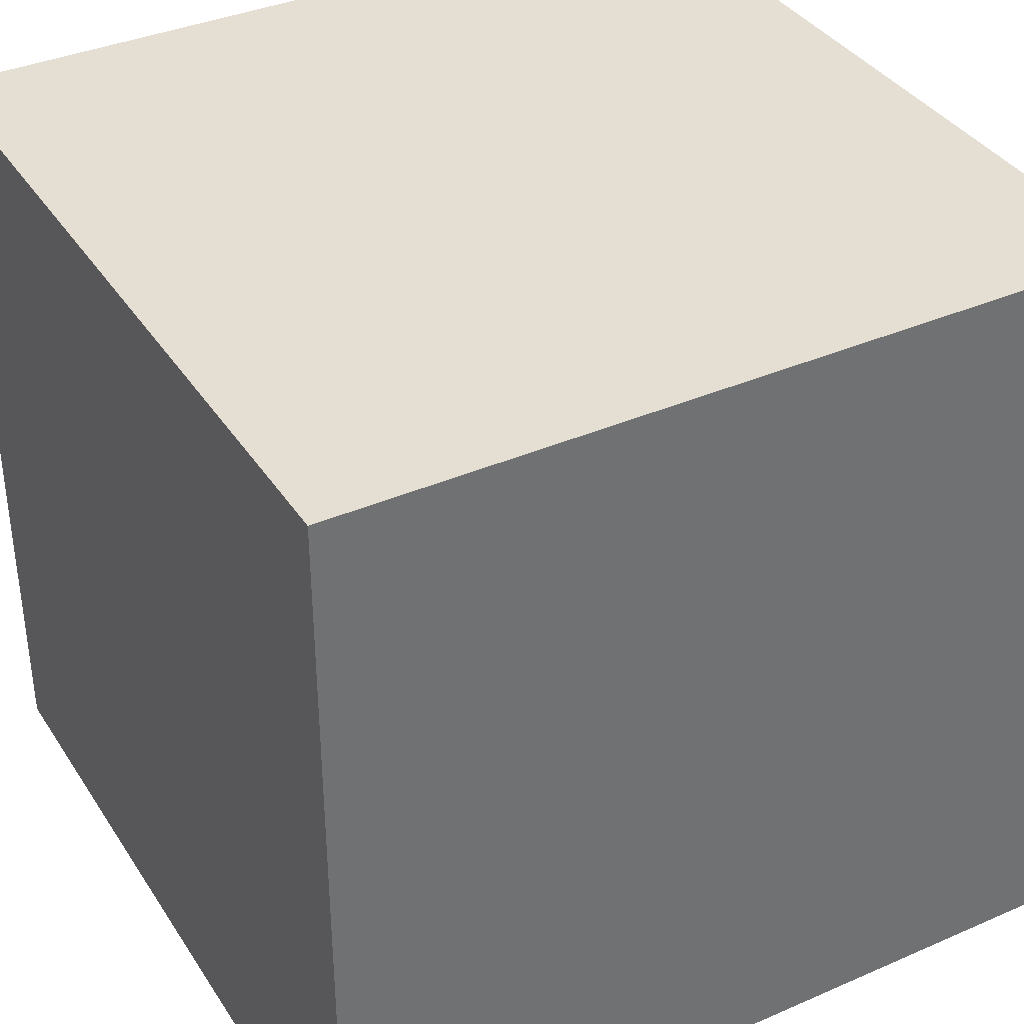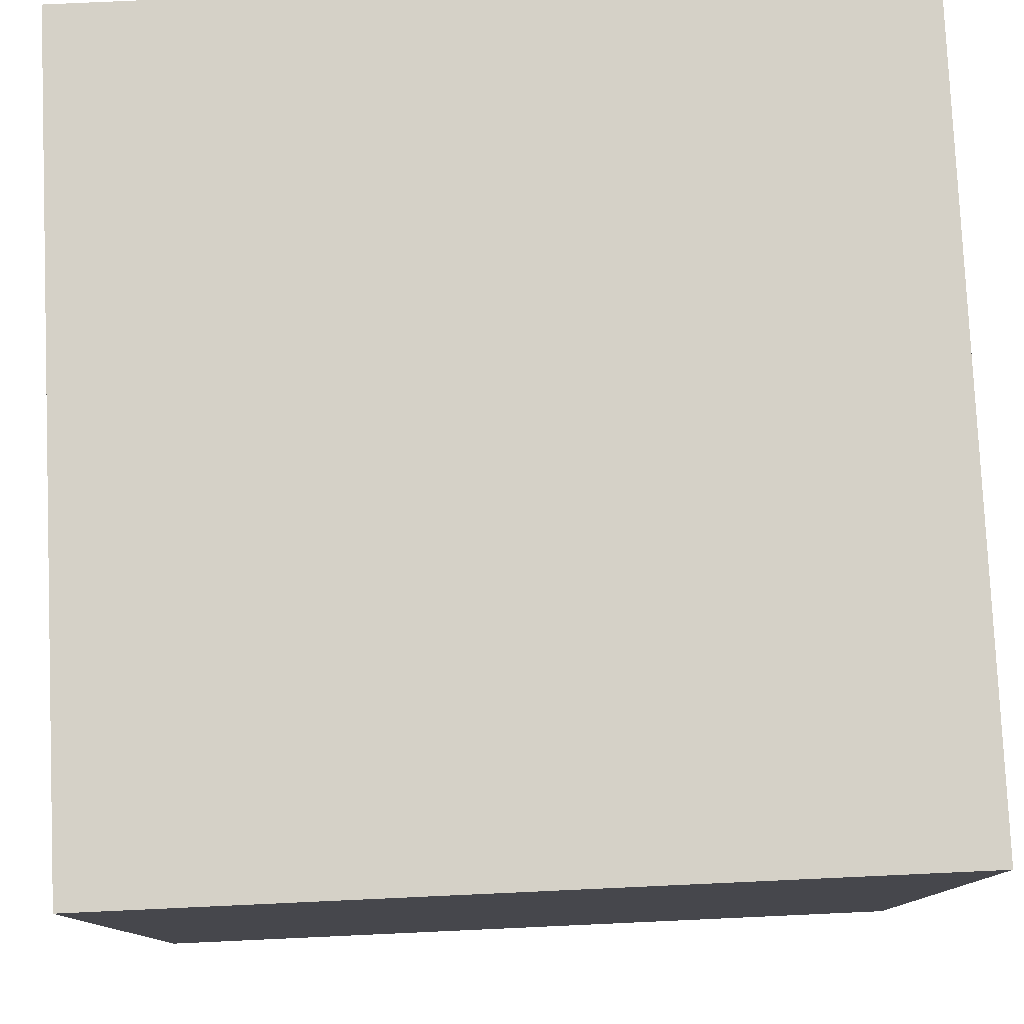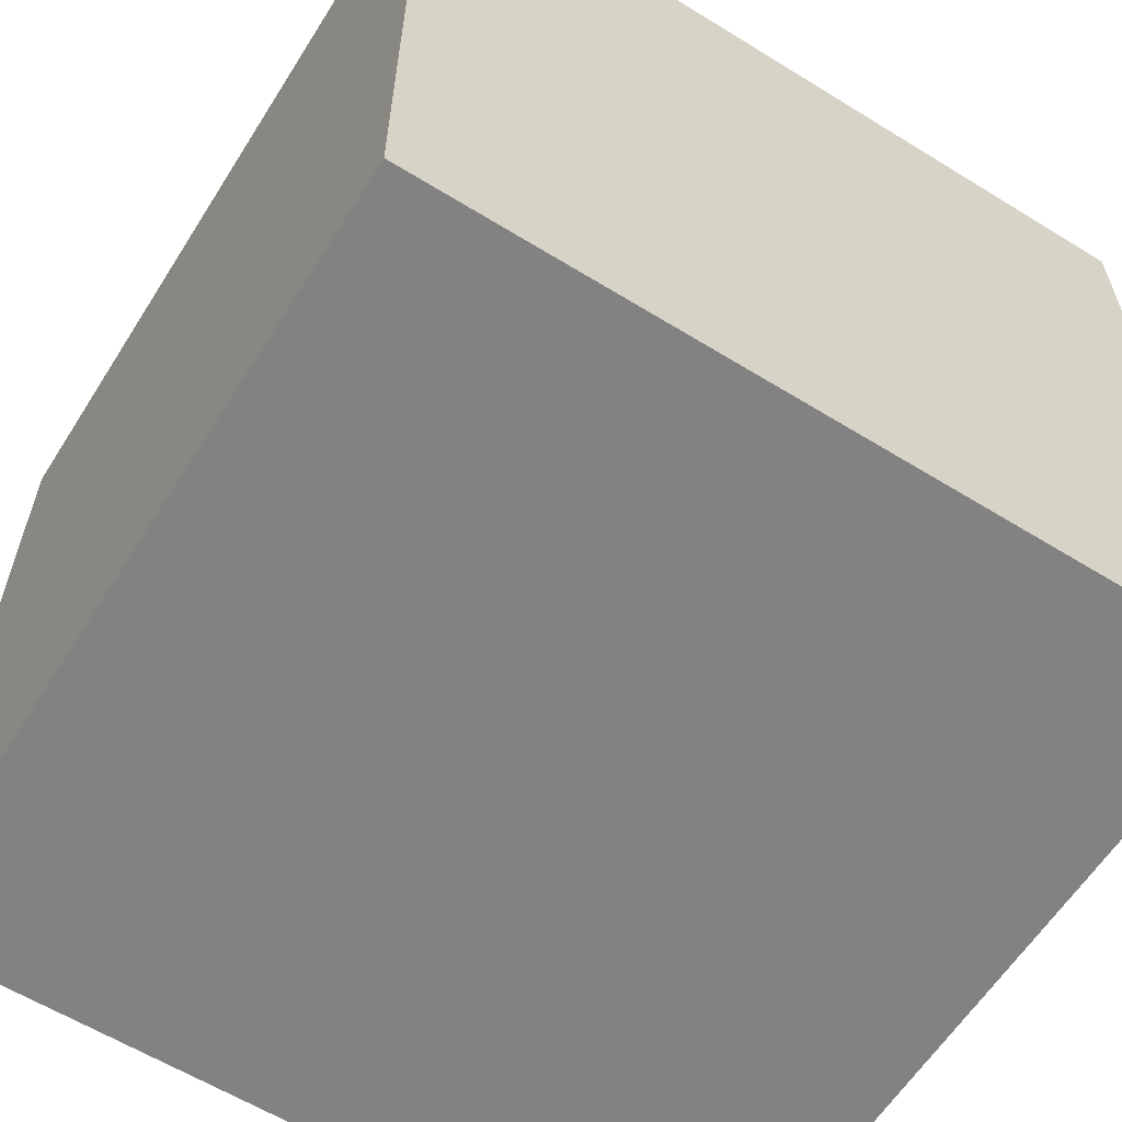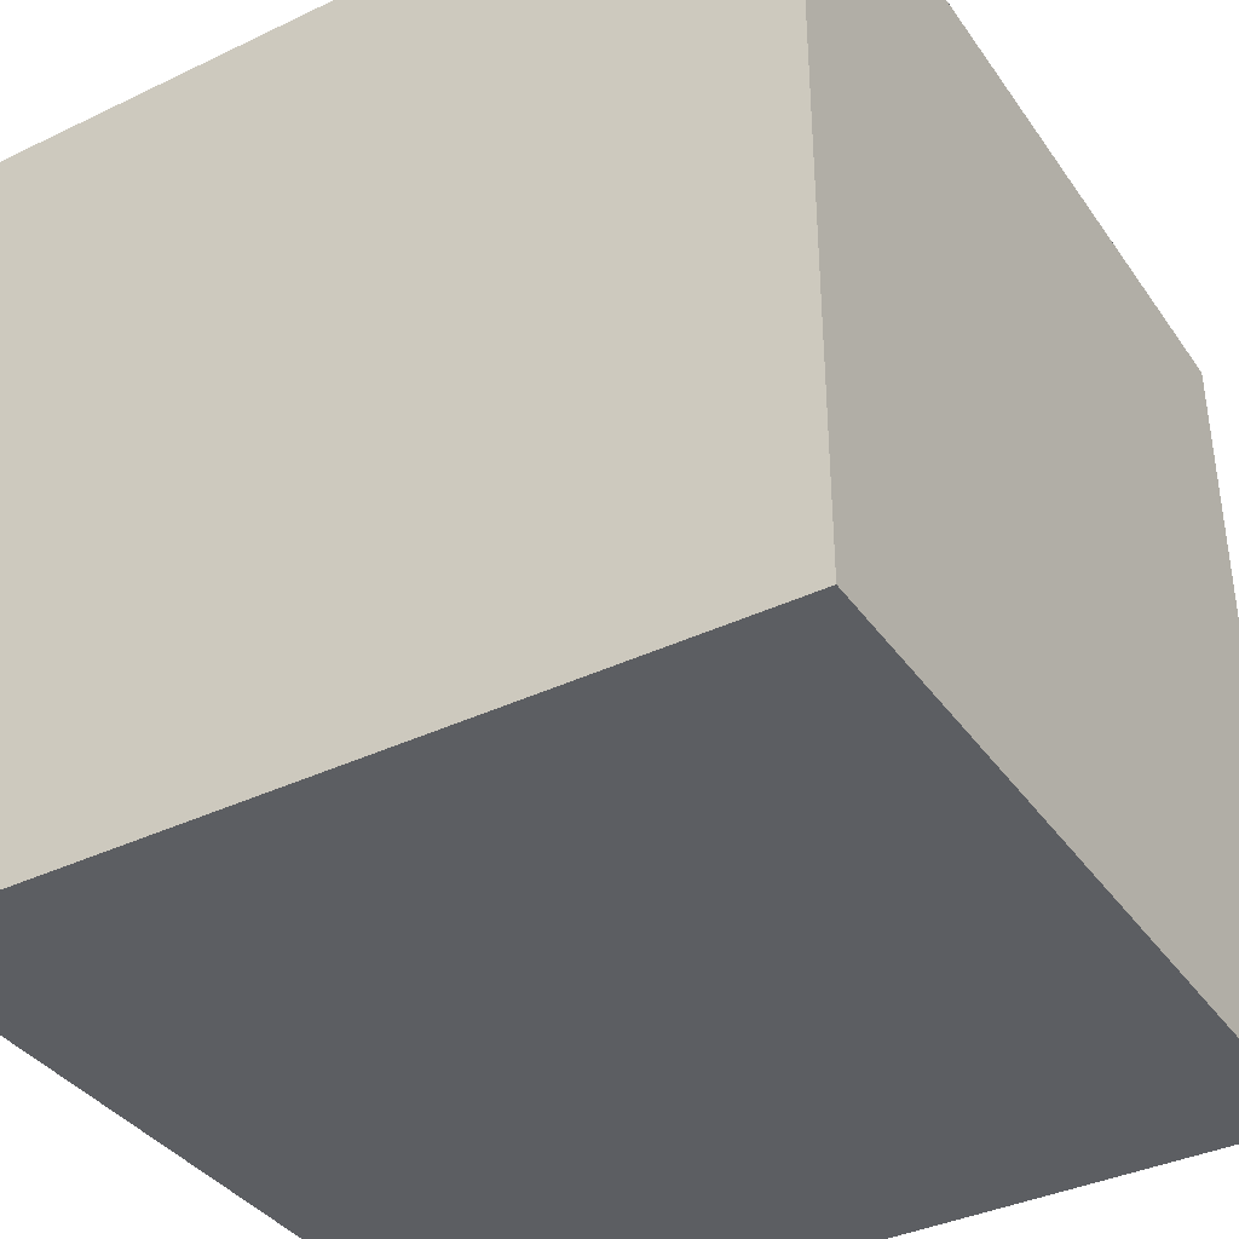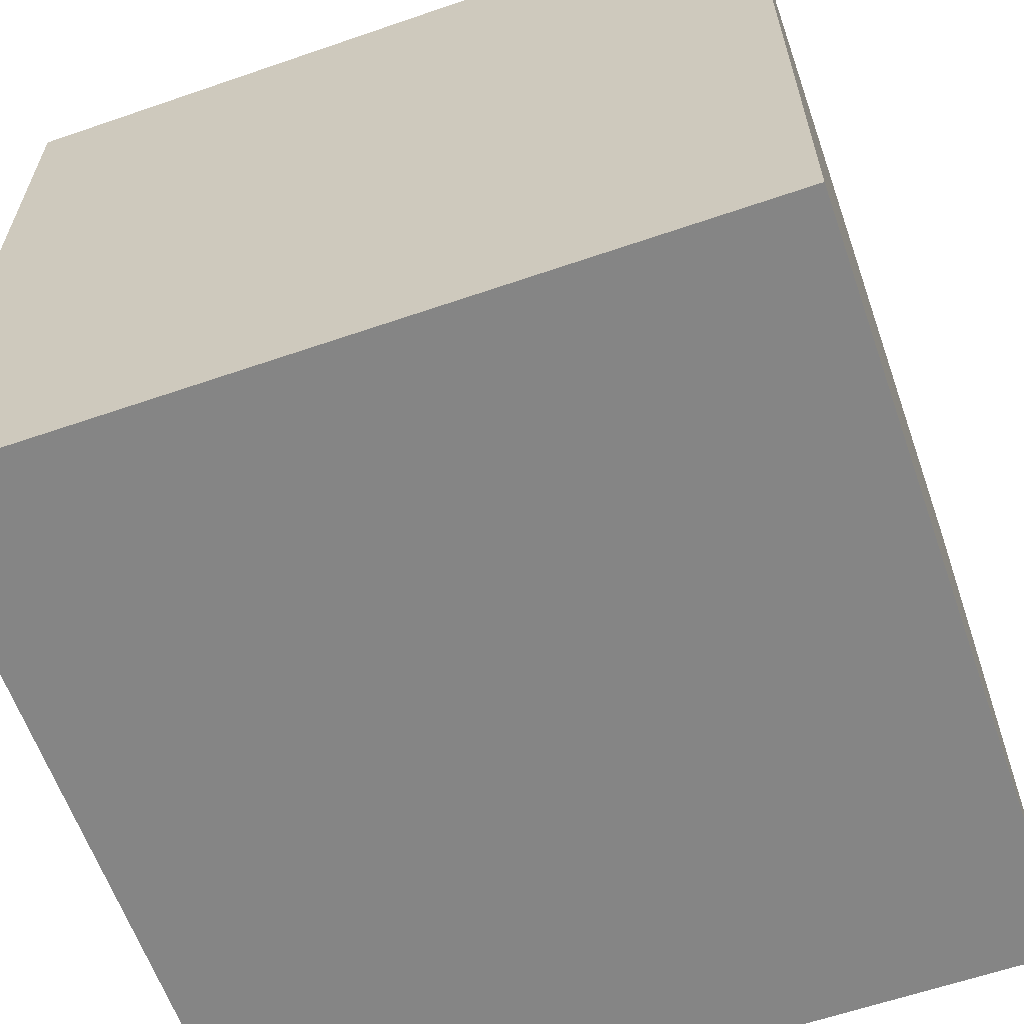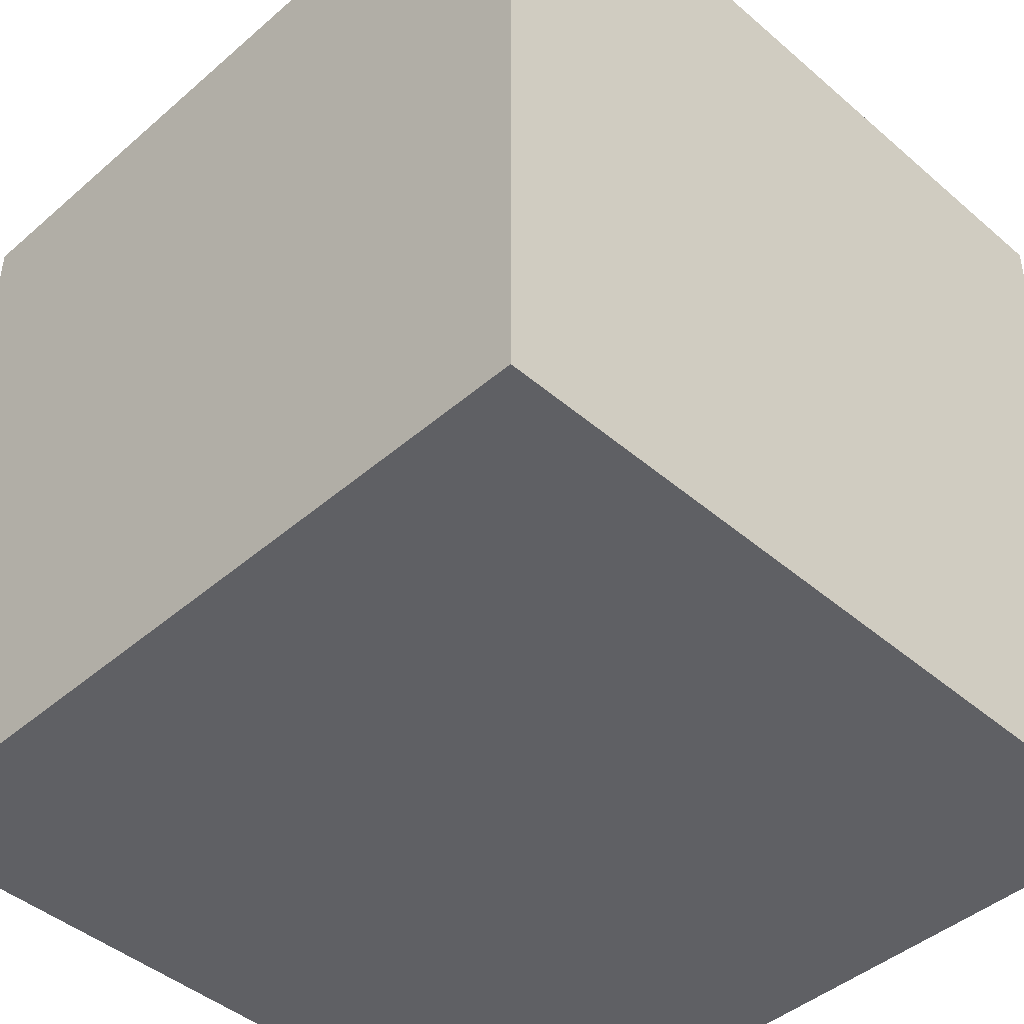
<metadata>
{"format":"obj","ext":"obj","renderer":"f3d","projection":"perspective","resolution":1024,"background":"white","views":[{"elev":37.2,"azim":-119.2,"up":"+Y"},{"elev":79.0,"azim":-92.6,"up":"+Z"},{"elev":-60.7,"azim":147.8,"up":"+Z"},{"elev":-37.9,"azim":-148.8,"up":"+Z"},{"elev":-61.7,"azim":109.3,"up":"+Z"},{"elev":-44.5,"azim":45.1,"up":"+Y"}]}
</metadata>
<code>
v -512 0 -512
v 0 0 -512
v 512 0 -512
v -512 0 0
v 0 0 0
v 512 0 0
v -512 0 512
v 0 0 512
v 512 0 512
v 512 1024 -512
v 0 1024 -512
v -512 1024 -512
v 512 1024 0
v 0 1024 0
v -512 1024 0
v 512 1024 512
v 0 1024 512
v -512 1024 512
v 512 0 512
v 512 0 0
v 512 0 -512
v 512 512 512
v 512 512 0
v 512 512 -512
v 512 1024 512
v 512 1024 0
v 512 1024 -512
v -512 0 -512
v -512 0 0
v -512 0 512
v -512 512 -512
v -512 512 0
v -512 512 512
v -512 1024 -512
v -512 1024 0
v -512 1024 512
v 512 0 -512
v 0 0 -512
v -512 0 -512
v 512 512 -512
v 0 512 -512
v -512 512 -512
v 512 1024 -512
v 0 1024 -512
v -512 1024 -512
v -512 0 512
v 0 0 512
v 512 0 512
v -512 512 512
v 0 512 512
v 512 512 512
v -512 1024 512
v 0 1024 512
v 512 1024 512
g Mesh1
f 2 5 4 1
f 3 6 5 2
f 5 8 7 4
f 6 9 8 5
f 13 10 11 14
f 14 11 12 15
f 16 13 14 17
f 17 14 15 18
f 22 19 20 23
f 23 20 21 24
f 25 22 23 26
f 26 23 24 27
f 31 28 29 32
f 32 29 30 33
f 34 31 32 35
f 35 32 33 36
f 40 37 38 41
f 41 38 39 42
f 43 40 41 44
f 44 41 42 45
f 49 46 47 50
f 50 47 48 51
f 52 49 50 53
f 53 50 51 54

</code>
